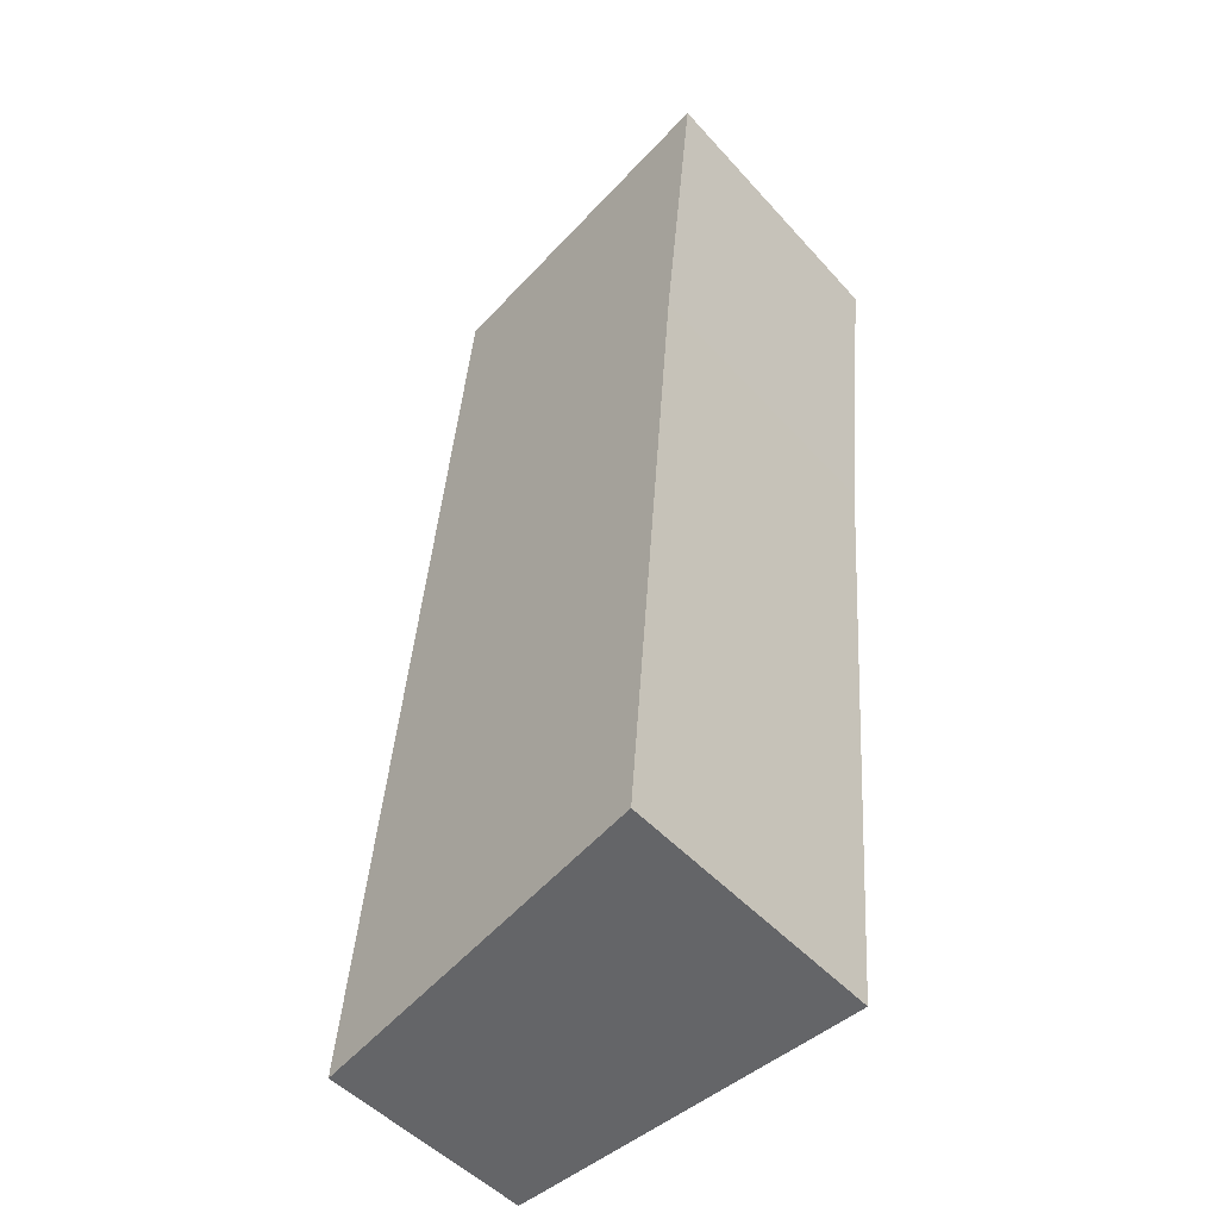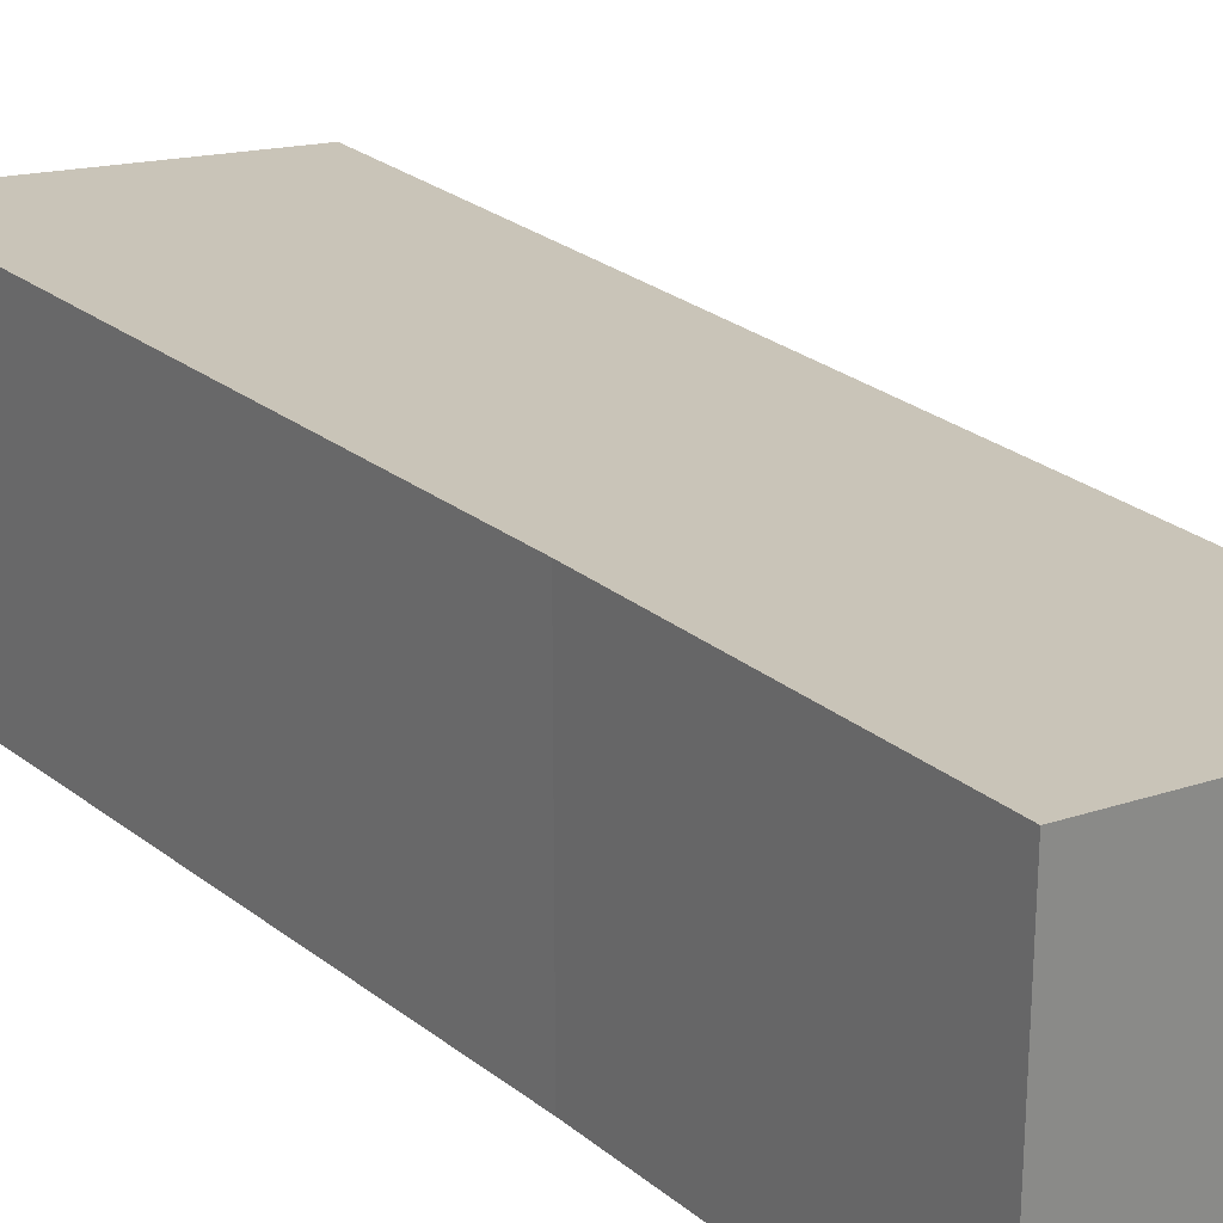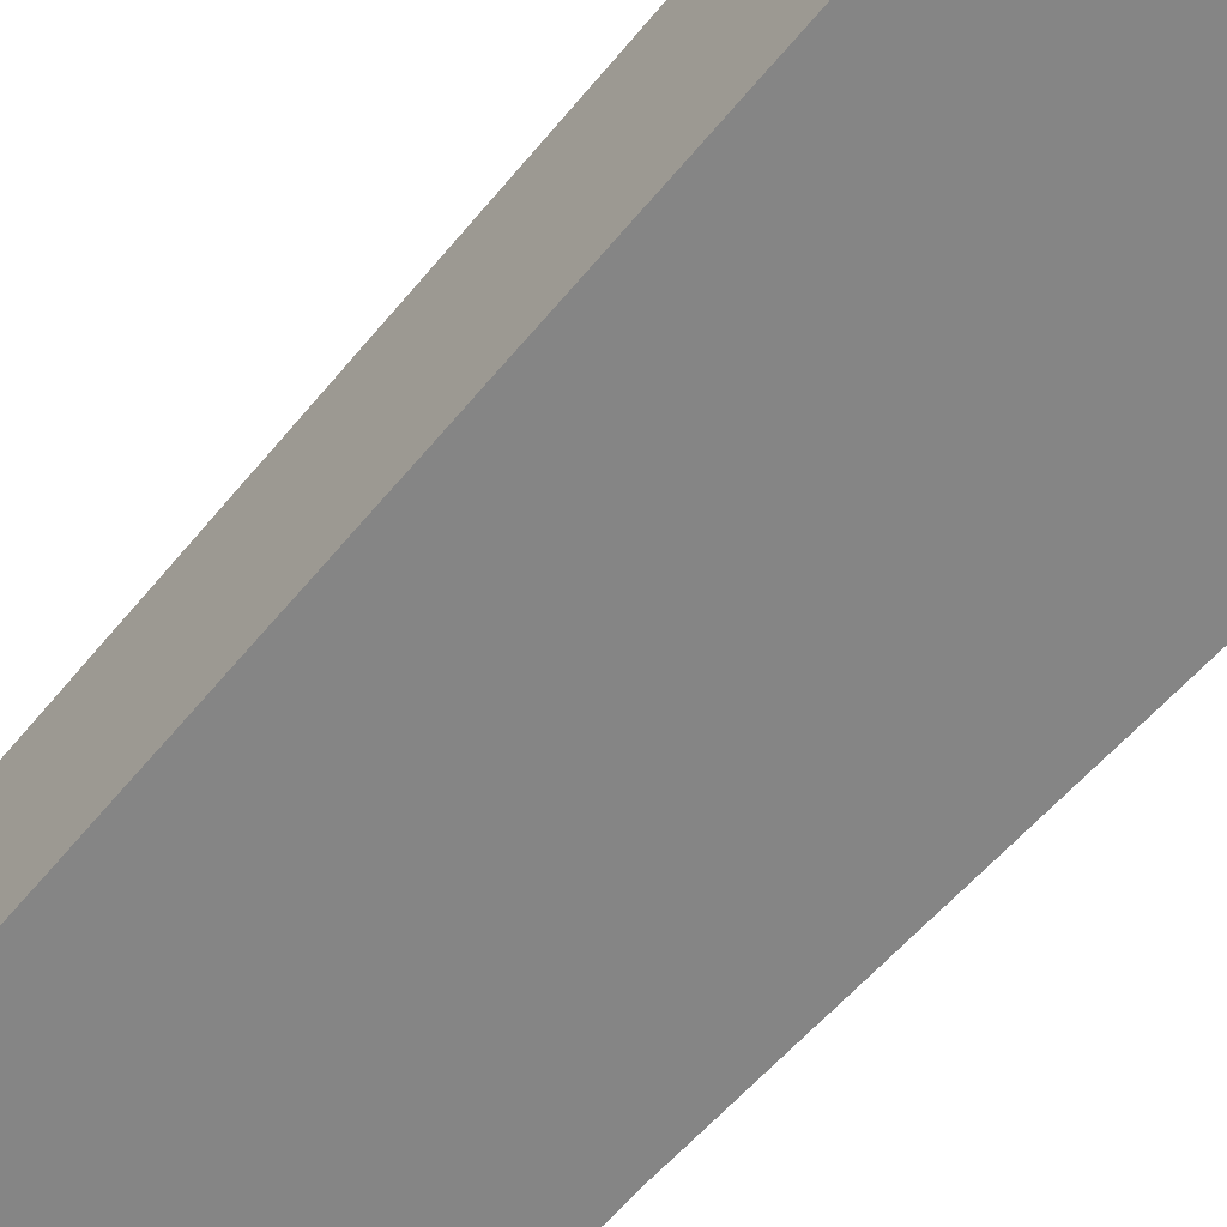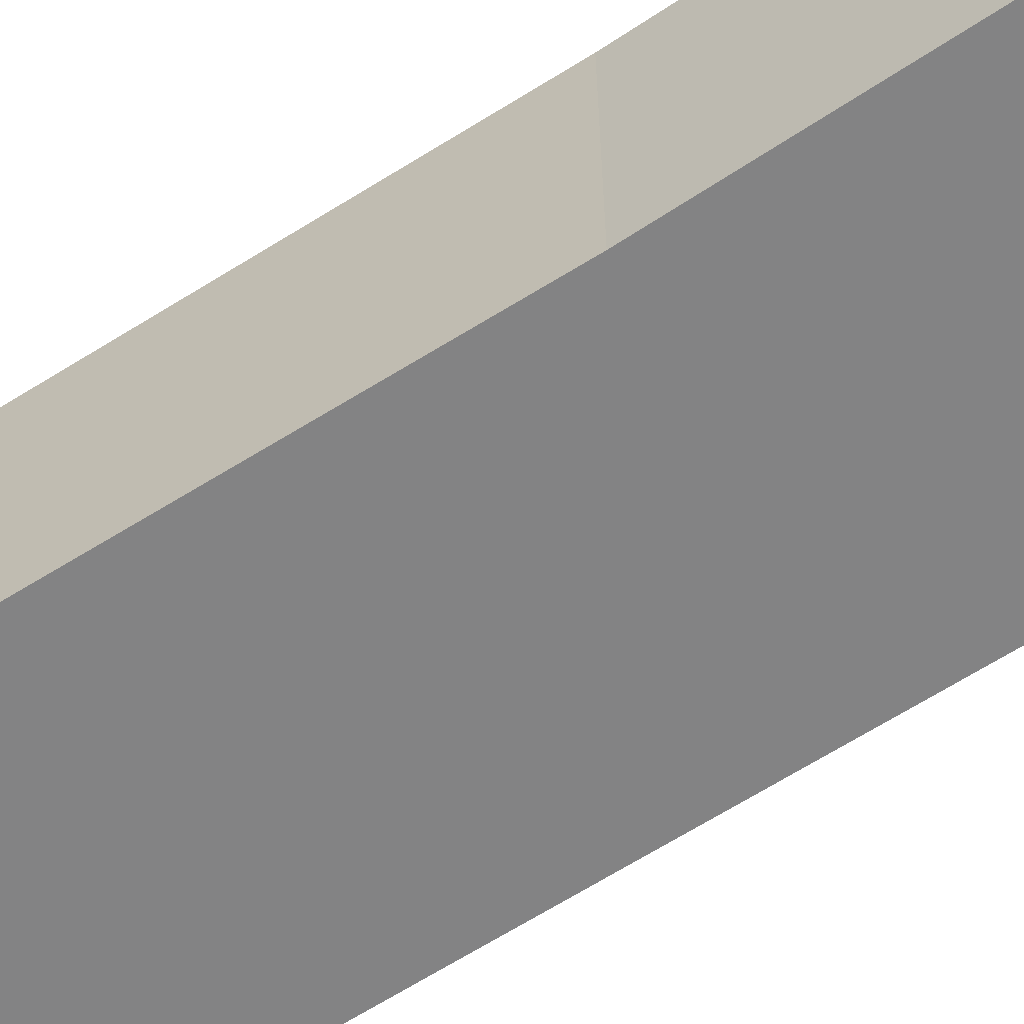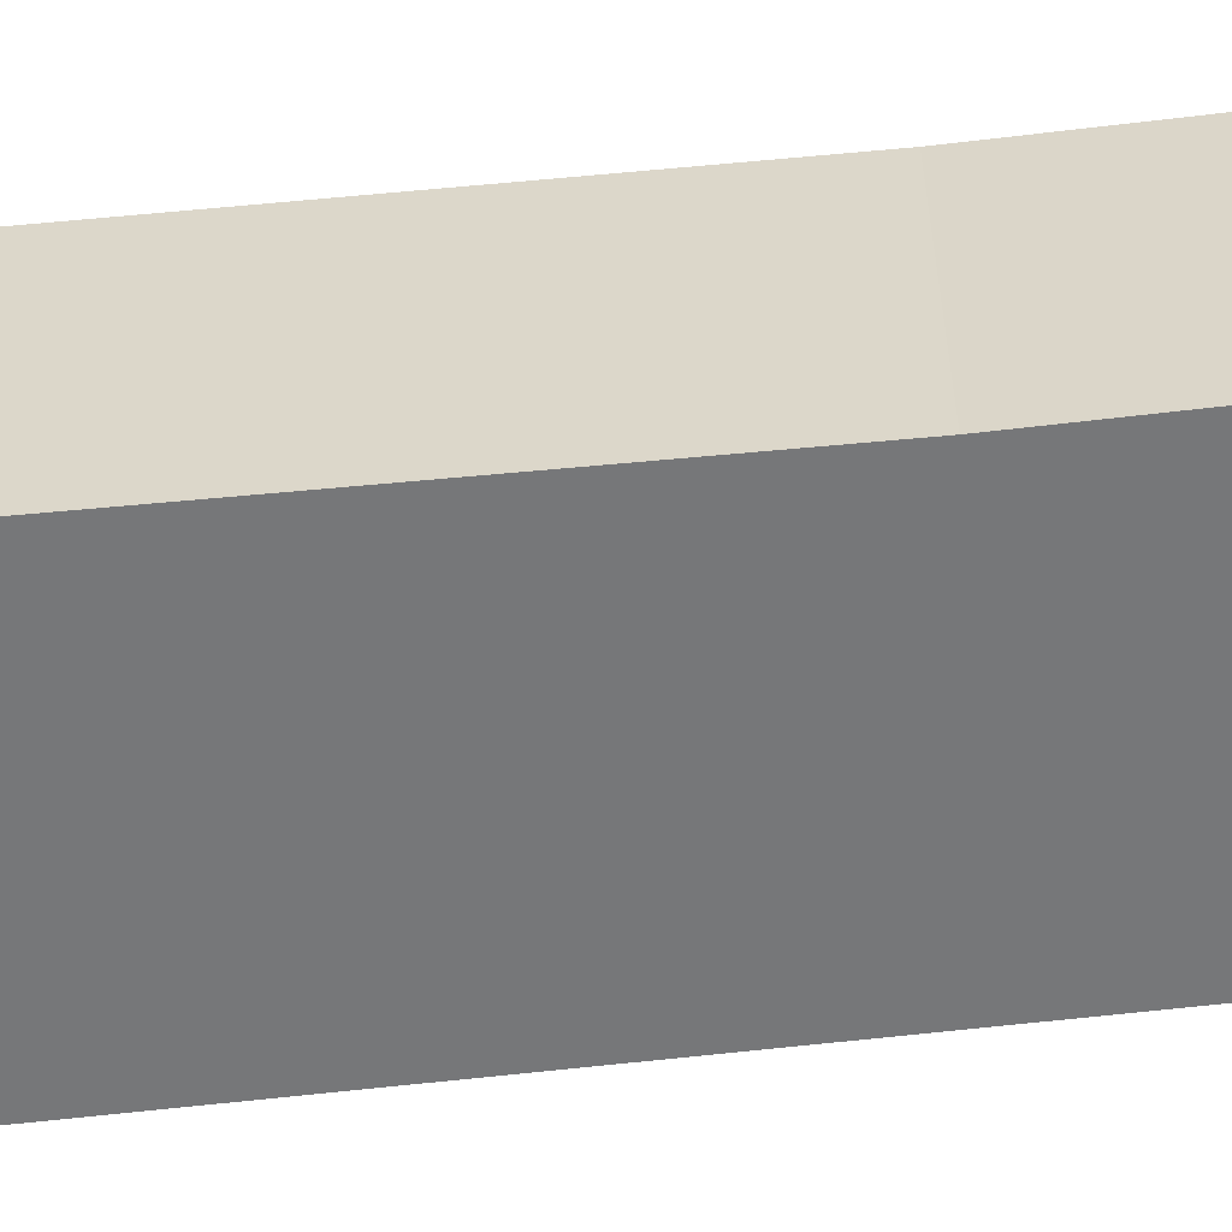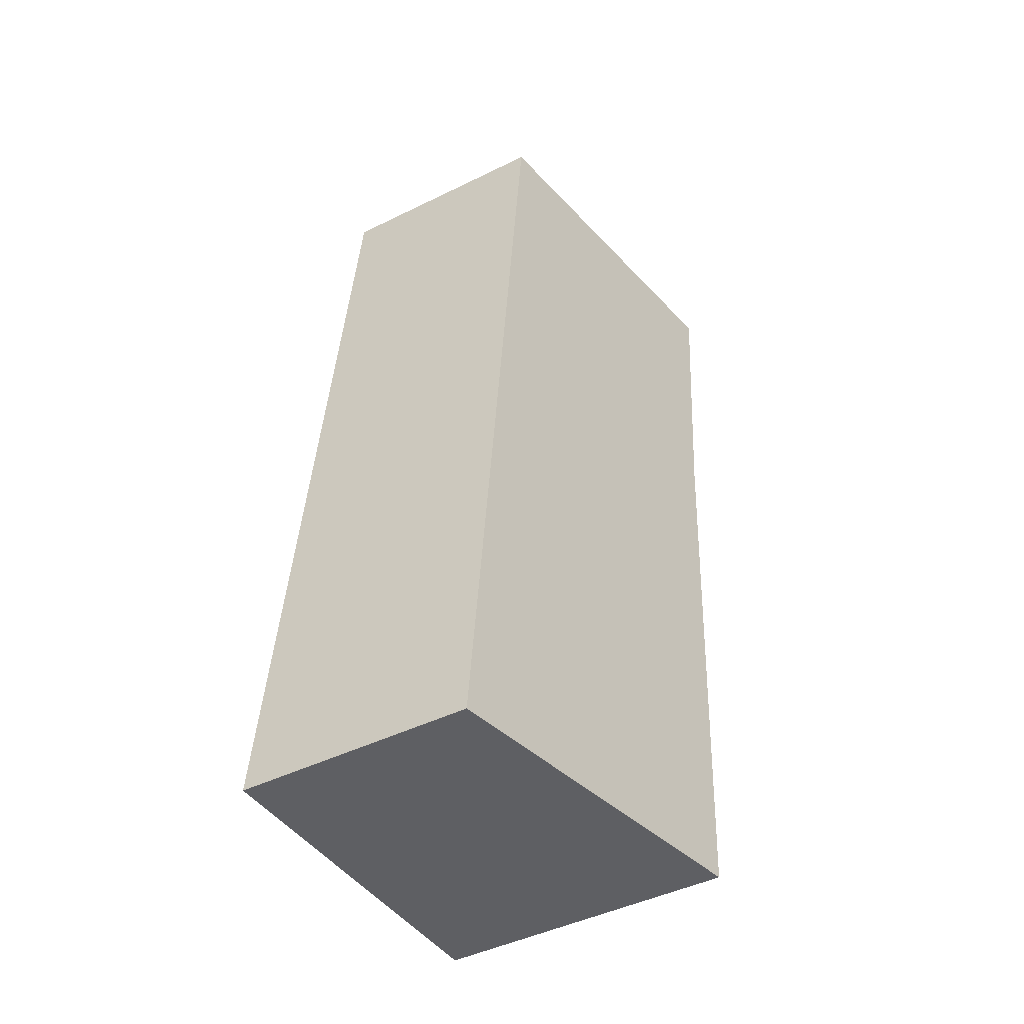
<metadata>
{"format":"obj","ext":"obj","renderer":"f3d","projection":"perspective","resolution":1024,"background":"white","views":[{"elev":-48.5,"azim":-140.3,"up":"+Z"},{"elev":25.5,"azim":-43.8,"up":"+Y"},{"elev":-61.8,"azim":134.3,"up":"+Y"},{"elev":-61.1,"azim":-61.8,"up":"+Y"},{"elev":-57.1,"azim":-88.8,"up":"+Y"},{"elev":-45.5,"azim":119.6,"up":"+Z"}]}
</metadata>
<code>
v  3.502 2.337 0.016
v  0.33 2.966 -3.183
v  0 2.965 1.816e-16
v  4.521 2.337 -9.587
v  0.813 2.997 -9.361
v  4.526 2.337 -9.637
v  0 0 0
v  3.502 -9.797e-19 0.016
v  4.521 5.87e-16 -9.587
v  4.526 5.901e-16 -9.637
v  0.813 5.732e-16 -9.361
v  0.33 1.949e-16 -3.183
g defaultobject
f 1 2 3
f 2 1 4
f 2 4 5
f 5 4 6
f 7 1 3
f 1 7 8
f 8 4 1
f 4 8 9
f 4 9 6
f 6 9 10
f 6 11 5
f 11 6 10
f 12 3 2
f 3 12 7
f 11 2 5
f 2 11 12
f 9 11 10
f 11 9 8
f 11 8 12
f 12 8 7

</code>
